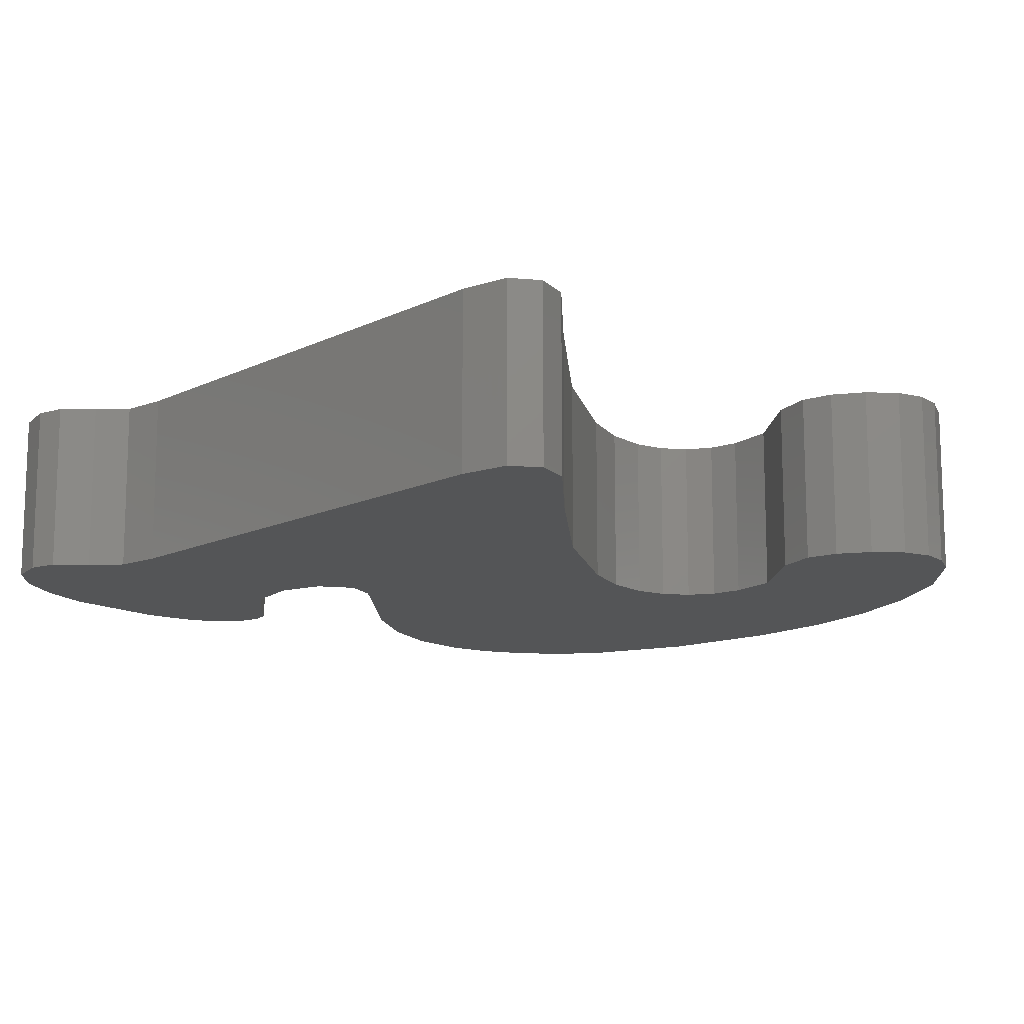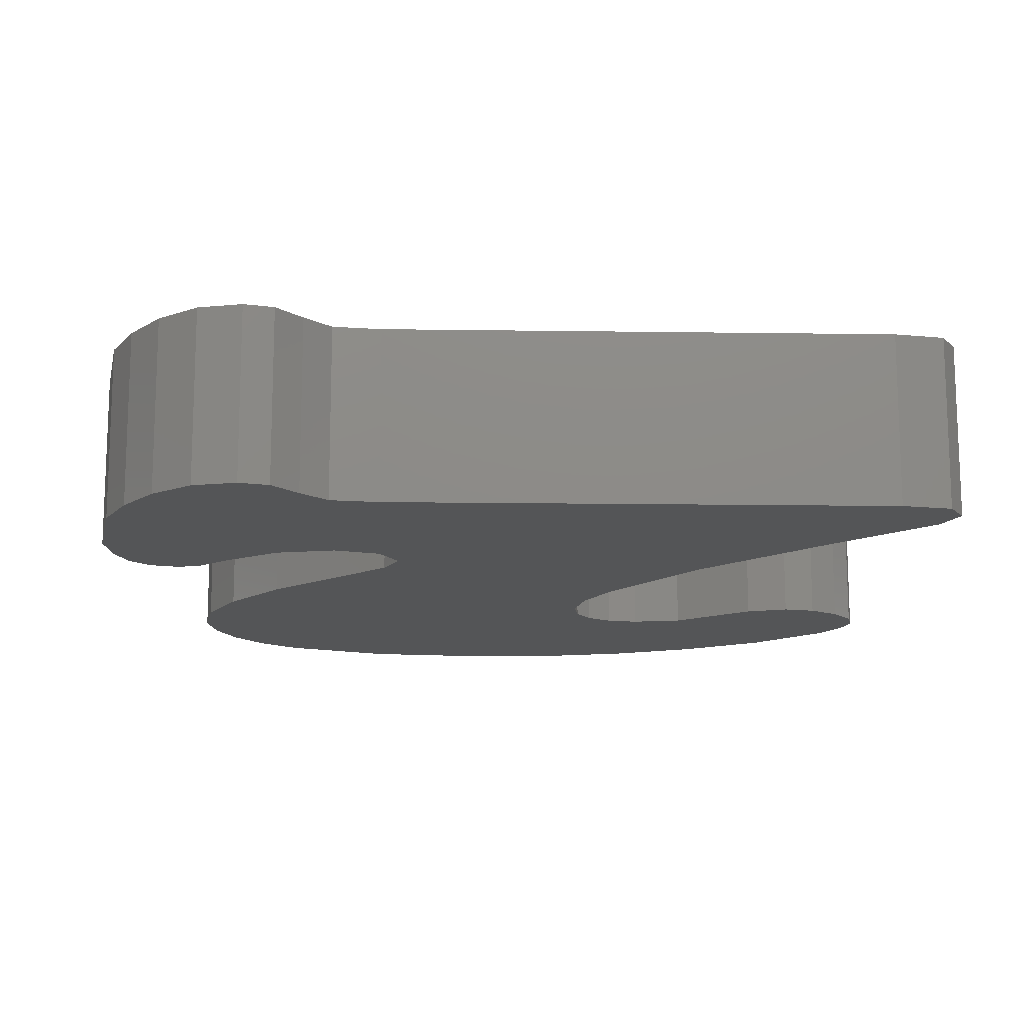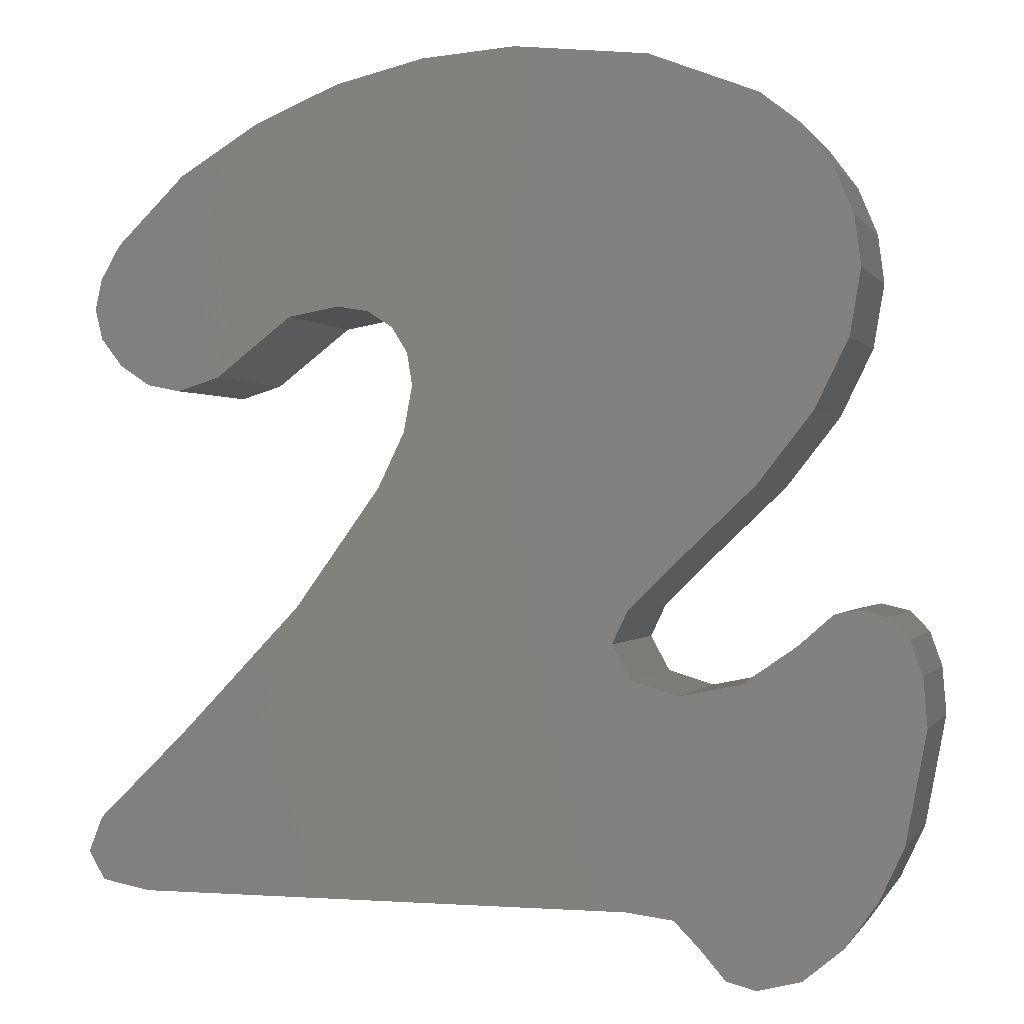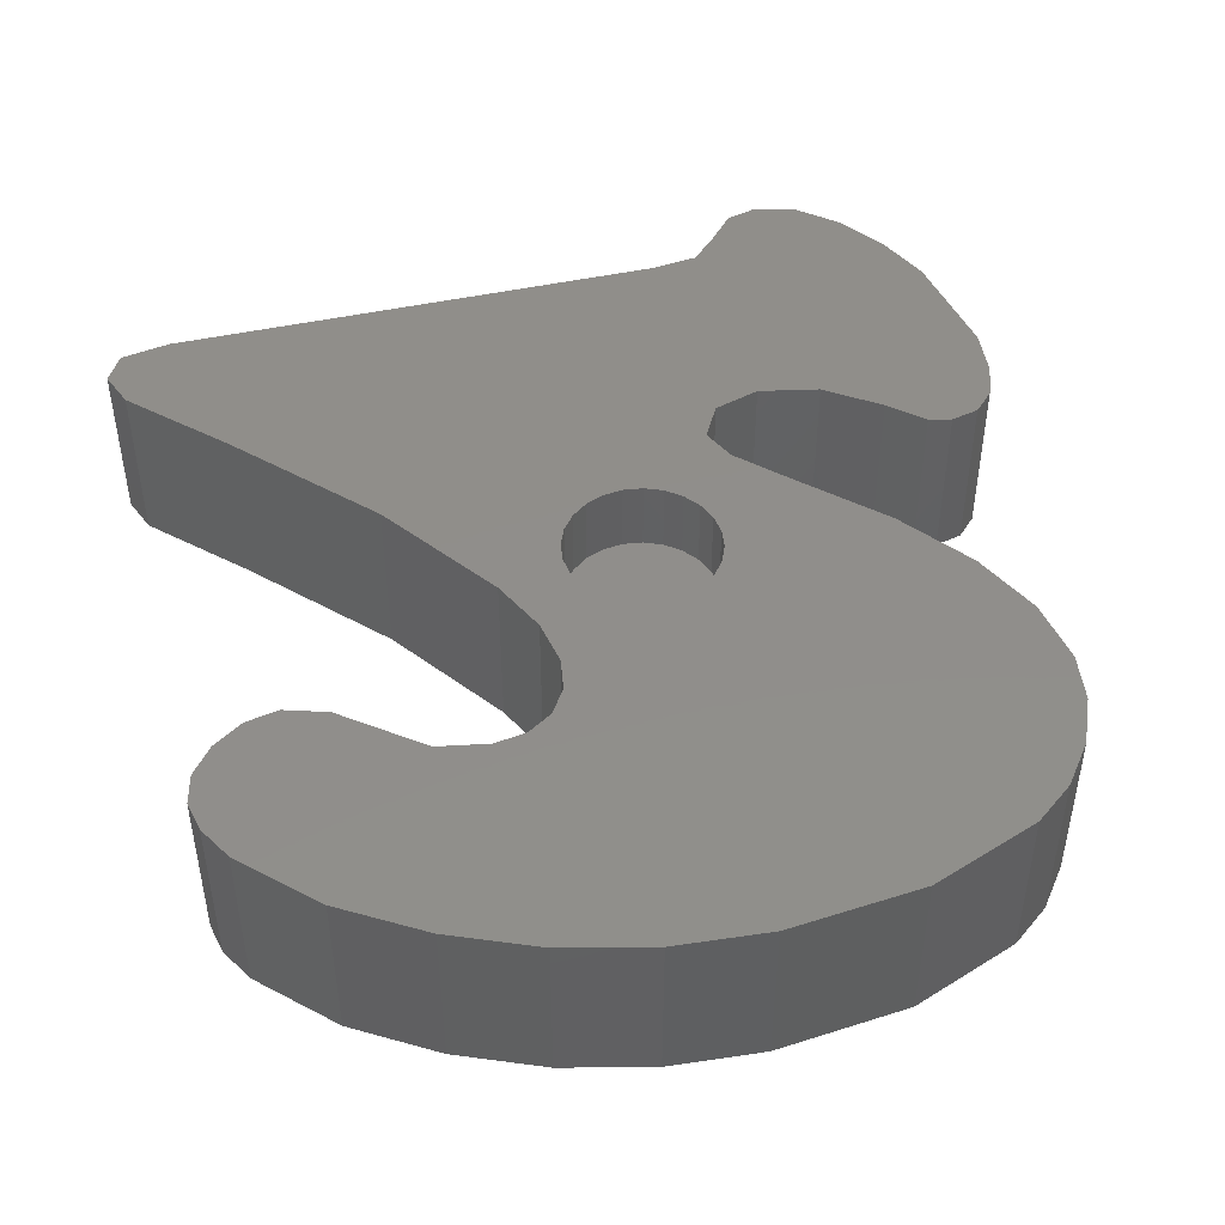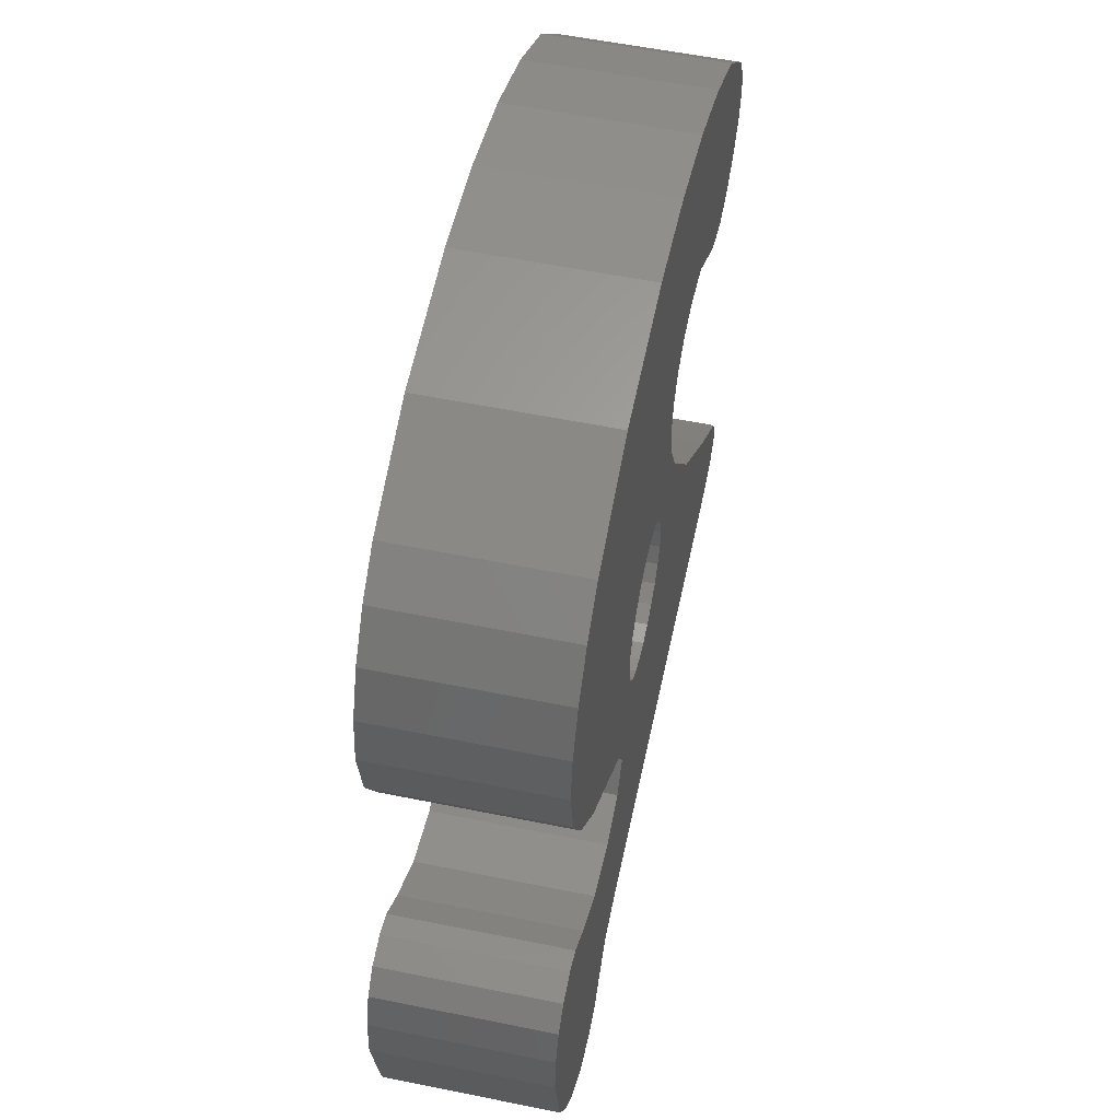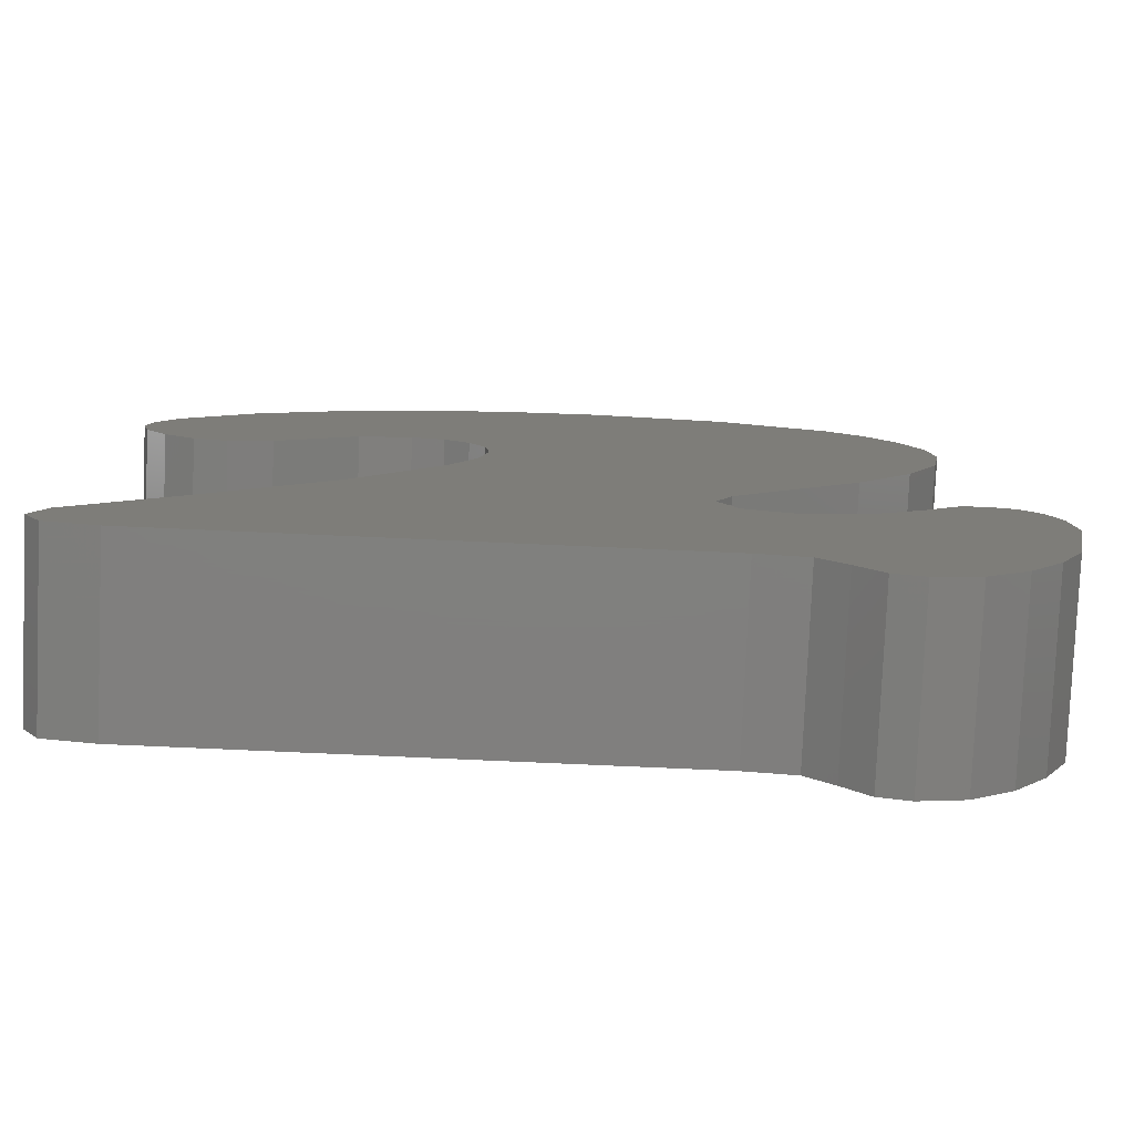
<metadata>
{"format":"stl","ext":"stl","renderer":"f3d","projection":"perspective","resolution":1024,"background":"white","views":[{"elev":-12.9,"azim":47.9,"up":"+Z"},{"elev":-13.8,"azim":-1.8,"up":"+Z"},{"elev":-0.1,"azim":-164.0,"up":"+Y"},{"elev":46.6,"azim":166.1,"up":"+Z"},{"elev":56.5,"azim":-78.0,"up":"+Y"},{"elev":-79.8,"azim":177.5,"up":"+Y"}]}
</metadata>
<code>
# stl→obj: 164 verts, 324 faces
v 105.1 -99.49 0
v 104.9 -100.4 0
v 105 -98.61 0
v 104.4 -97.61 0
v 104.3 -101.2 0
v 102.4 -95.62 0
v 103.4 -101.8 0
v 102.5 -102 0
v 101.2 -101.6 0
v 100 -94.18 0
v 98.97 -99.85 0
v 97.51 -93.15 0
v 97.48 -99.58 0
v 94.9 -92.53 0
v 96.55 -99.74 0
v 95.82 -100.2 0
v 95.36 -100.9 0
v 95.21 -101.9 0
v 92.16 -92.32 0
v 89.31 -109.2 0
v 88.28 -92.73 0
v 88.86 -108.3 0
v 87.48 -106.9 0
v 85.12 -93.96 0
v 85.23 -104.8 0
v 83.62 -102.7 0
v 83.99 -94.86 0
v 83.1 -96.05 0
v 82.66 -100.8 0
v 82.53 -97.42 0
v 82.33 -98.86 0
v 105.3 -115.6 0
v 104.9 -116.5 0
v 104.9 -114.6 0
v 102.3 -112 0
v 103.4 -116.7 0
v 88.93 -116.7 0
v 98.74 -108.3 0
v 96.23 -104.8 0
v 95.46 -103.3 0
v 88.76 -110.3 0
v 87.56 -116.9 0
v 87.42 -110.7 0
v 86.8 -117.7 0
v 85.65 -110.3 0
v 86.08 -118.5 0
v 85.23 -118.7 0
v 84.08 -109.2 0
v 83.96 -118.4 0
v 83.09 -108.3 0
v 82.8 -117.5 0
v 82.42 -108.2 0
v 81.87 -116.1 0
v 81.6 -108.4 0
v 81.15 -114.6 0
v 81.02 -109 0
v 80.55 -111.4 0
v 80.66 -110 0
v 105.3 -115.6 5
v 104.9 -114.6 5
v 104.9 -116.5 5
v 102.3 -112 5
v 103.4 -116.7 5
v 88.93 -116.7 5
v 98.74 -108.3 5
v 96.23 -104.8 5
v 94.03 -106.6 5
v 95.46 -103.3 5
v 94.25 -106 5
v 95.21 -101.9 5
v 94.33 -105.5 5
v 94.9 -92.53 5
v 93.68 -107 5
v 93.23 -107.4 5
v 92.7 -107.6 5
v 92.13 -107.7 5
v 91.56 -107.6 5
v 91.03 -107.4 5
v 90.57 -107 5
v 90.22 -106.6 5
v 90 -106 5
v 89.93 -105.5 5
v 89.31 -109.2 5
v 88.76 -110.3 5
v 87.56 -116.9 5
v 87.42 -110.7 5
v 86.8 -117.7 5
v 85.65 -110.3 5
v 86.08 -118.5 5
v 85.23 -118.7 5
v 84.08 -109.2 5
v 83.96 -118.4 5
v 83.09 -108.3 5
v 82.8 -117.5 5
v 82.42 -108.2 5
v 81.87 -116.1 5
v 81.6 -108.4 5
v 81.15 -114.6 5
v 81.02 -109 5
v 80.55 -111.4 5
v 80.66 -110 5
v 92.16 -92.32 5
v 94.25 -104.9 5
v 94.03 -104.4 5
v 93.68 -103.9 5
v 93.23 -103.5 5
v 92.7 -103.3 5
v 92.13 -103.3 5
v 88.28 -92.73 5
v 91.56 -103.3 5
v 91.03 -103.5 5
v 90.57 -103.9 5
v 90.22 -104.4 5
v 90 -104.9 5
v 88.86 -108.3 5
v 87.48 -106.9 5
v 85.12 -93.96 5
v 85.23 -104.8 5
v 83.62 -102.7 5
v 83.99 -94.86 5
v 83.1 -96.05 5
v 82.66 -100.8 5
v 82.53 -97.42 5
v 82.33 -98.86 5
v 105.1 -99.49 5
v 105 -98.61 5
v 104.9 -100.4 5
v 104.4 -97.61 5
v 104.3 -101.2 5
v 102.4 -95.62 5
v 103.4 -101.8 5
v 102.5 -102 5
v 101.2 -101.6 5
v 100 -94.18 5
v 98.97 -99.85 5
v 97.51 -93.15 5
v 97.48 -99.58 5
v 96.55 -99.74 5
v 95.82 -100.2 5
v 95.36 -100.9 5
v 92.7 -103.3 2.9
v 93.23 -103.5 2.9
v 90 -106 2.9
v 89.93 -105.5 2.9
v 91.56 -107.6 2.9
v 91.03 -107.4 2.9
v 93.68 -107 2.9
v 94.03 -106.6 2.9
v 90.22 -104.4 2.9
v 90.57 -103.9 2.9
v 90 -104.9 2.9
v 91.56 -103.3 2.9
v 92.13 -103.3 2.9
v 91.03 -103.5 2.9
v 94.33 -105.5 2.9
v 94.25 -104.9 2.9
v 94.25 -106 2.9
v 94.03 -104.4 2.9
v 93.68 -103.9 2.9
v 93.23 -107.4 2.9
v 92.7 -107.6 2.9
v 92.13 -107.7 2.9
v 90.57 -107 2.9
v 90.22 -106.6 2.9
f 1 2 3
f 4 3 2
f 5 4 2
f 6 4 5
f 7 6 5
f 8 6 7
f 9 6 8
f 10 6 9
f 11 10 9
f 12 10 11
f 13 12 11
f 14 12 13
f 15 14 13
f 16 14 15
f 17 14 16
f 18 14 17
f 19 20 21
f 22 21 20
f 23 21 22
f 24 21 23
f 25 24 23
f 26 24 25
f 27 24 26
f 28 27 26
f 29 28 26
f 30 28 29
f 31 30 29
f 32 33 34
f 35 34 33
f 36 35 33
f 37 35 36
f 38 35 37
f 39 38 37
f 40 39 37
f 18 40 37
f 14 18 37
f 19 14 37
f 20 19 37
f 41 20 37
f 42 41 37
f 43 41 42
f 44 43 42
f 45 43 44
f 46 45 44
f 47 45 46
f 48 45 47
f 49 48 47
f 50 48 49
f 51 50 49
f 52 50 51
f 53 52 51
f 54 52 53
f 55 54 53
f 56 54 55
f 57 56 55
f 58 56 57
f 59 60 61
f 62 61 60
f 63 61 62
f 64 63 62
f 65 64 62
f 66 64 65
f 67 64 66
f 68 67 66
f 69 67 68
f 70 69 68
f 71 69 70
f 72 71 70
f 73 64 67
f 74 64 73
f 75 64 74
f 76 64 75
f 77 64 76
f 78 64 77
f 79 64 78
f 80 64 79
f 81 64 80
f 82 64 81
f 83 64 82
f 84 64 83
f 85 64 84
f 86 85 84
f 87 85 86
f 88 87 86
f 89 87 88
f 90 89 88
f 91 90 88
f 92 90 91
f 93 92 91
f 94 92 93
f 95 94 93
f 96 94 95
f 97 96 95
f 98 96 97
f 99 98 97
f 100 98 99
f 101 100 99
f 102 103 72
f 71 72 103
f 104 103 102
f 105 104 102
f 106 105 102
f 107 106 102
f 108 107 102
f 109 108 102
f 110 108 109
f 111 110 109
f 112 111 109
f 113 112 109
f 114 113 109
f 82 114 109
f 83 82 109
f 115 83 109
f 116 115 109
f 117 116 109
f 118 116 117
f 119 118 117
f 120 119 117
f 121 119 120
f 122 119 121
f 123 122 121
f 124 122 123
f 125 126 127
f 128 127 126
f 129 127 128
f 130 129 128
f 131 129 130
f 132 131 130
f 133 132 130
f 134 133 130
f 135 133 134
f 136 135 134
f 137 135 136
f 72 137 136
f 138 137 72
f 139 138 72
f 140 139 72
f 70 140 72
f 37 36 64
f 63 64 36
f 36 33 63
f 61 63 33
f 61 33 59
f 32 59 33
f 59 32 60
f 34 60 32
f 34 35 60
f 62 60 35
f 62 35 65
f 38 65 35
f 65 38 66
f 39 66 38
f 66 39 68
f 40 68 39
f 68 40 70
f 18 70 40
f 70 18 140
f 17 140 18
f 140 17 139
f 16 139 17
f 16 15 139
f 138 139 15
f 15 13 138
f 137 138 13
f 13 11 137
f 135 137 11
f 11 9 135
f 133 135 9
f 9 8 133
f 132 133 8
f 8 7 132
f 131 132 7
f 7 5 131
f 129 131 5
f 129 5 127
f 2 127 5
f 127 2 125
f 1 125 2
f 125 1 126
f 3 126 1
f 126 3 128
f 4 128 3
f 4 6 128
f 130 128 6
f 6 10 130
f 134 130 10
f 10 12 134
f 136 134 12
f 12 14 136
f 72 136 14
f 14 19 72
f 102 72 19
f 19 21 102
f 109 102 21
f 21 24 109
f 117 109 24
f 24 27 117
f 120 117 27
f 28 121 27
f 120 27 121
f 30 123 28
f 121 28 123
f 31 124 30
f 123 30 124
f 29 122 31
f 124 31 122
f 26 119 29
f 122 29 119
f 25 118 26
f 119 26 118
f 25 23 118
f 116 118 23
f 23 22 116
f 115 116 22
f 20 83 22
f 115 22 83
f 41 84 20
f 83 20 84
f 41 43 84
f 86 84 43
f 43 45 86
f 88 86 45
f 45 48 88
f 91 88 48
f 48 50 91
f 93 91 50
f 50 52 93
f 95 93 52
f 52 54 95
f 97 95 54
f 56 99 54
f 97 54 99
f 58 101 56
f 99 56 101
f 57 100 58
f 101 58 100
f 55 98 57
f 100 57 98
f 53 96 55
f 98 55 96
f 51 94 53
f 96 53 94
f 51 49 94
f 92 94 49
f 49 47 92
f 90 92 47
f 47 46 90
f 89 90 46
f 89 46 87
f 44 87 46
f 87 44 85
f 42 85 44
f 42 37 85
f 64 85 37
f 141 142 107
f 106 107 142
f 81 143 82
f 144 82 143
f 145 146 77
f 78 77 146
f 147 73 148
f 67 148 73
f 113 149 112
f 150 112 149
f 114 151 113
f 149 113 151
f 152 153 110
f 108 110 153
f 150 154 112
f 111 112 154
f 155 156 157
f 148 157 156
f 158 148 156
f 147 148 158
f 159 147 158
f 160 147 159
f 142 160 159
f 161 160 142
f 141 161 142
f 162 161 141
f 153 162 141
f 145 162 153
f 152 145 153
f 146 145 152
f 154 146 152
f 163 146 154
f 150 163 154
f 164 163 150
f 149 164 150
f 143 164 149
f 151 143 149
f 144 143 151
f 148 67 157
f 69 157 67
f 160 161 74
f 75 74 161
f 147 160 73
f 74 73 160
f 82 144 114
f 151 114 144
f 161 162 75
f 76 75 162
f 146 163 78
f 79 78 163
f 79 163 80
f 164 80 163
f 80 164 81
f 143 81 164
f 154 152 111
f 110 111 152
f 162 145 76
f 77 76 145
f 142 159 106
f 105 106 159
f 157 69 155
f 71 155 69
f 155 71 156
f 103 156 71
f 158 104 159
f 105 159 104
f 156 103 158
f 104 158 103
f 153 141 108
f 107 108 141

</code>
